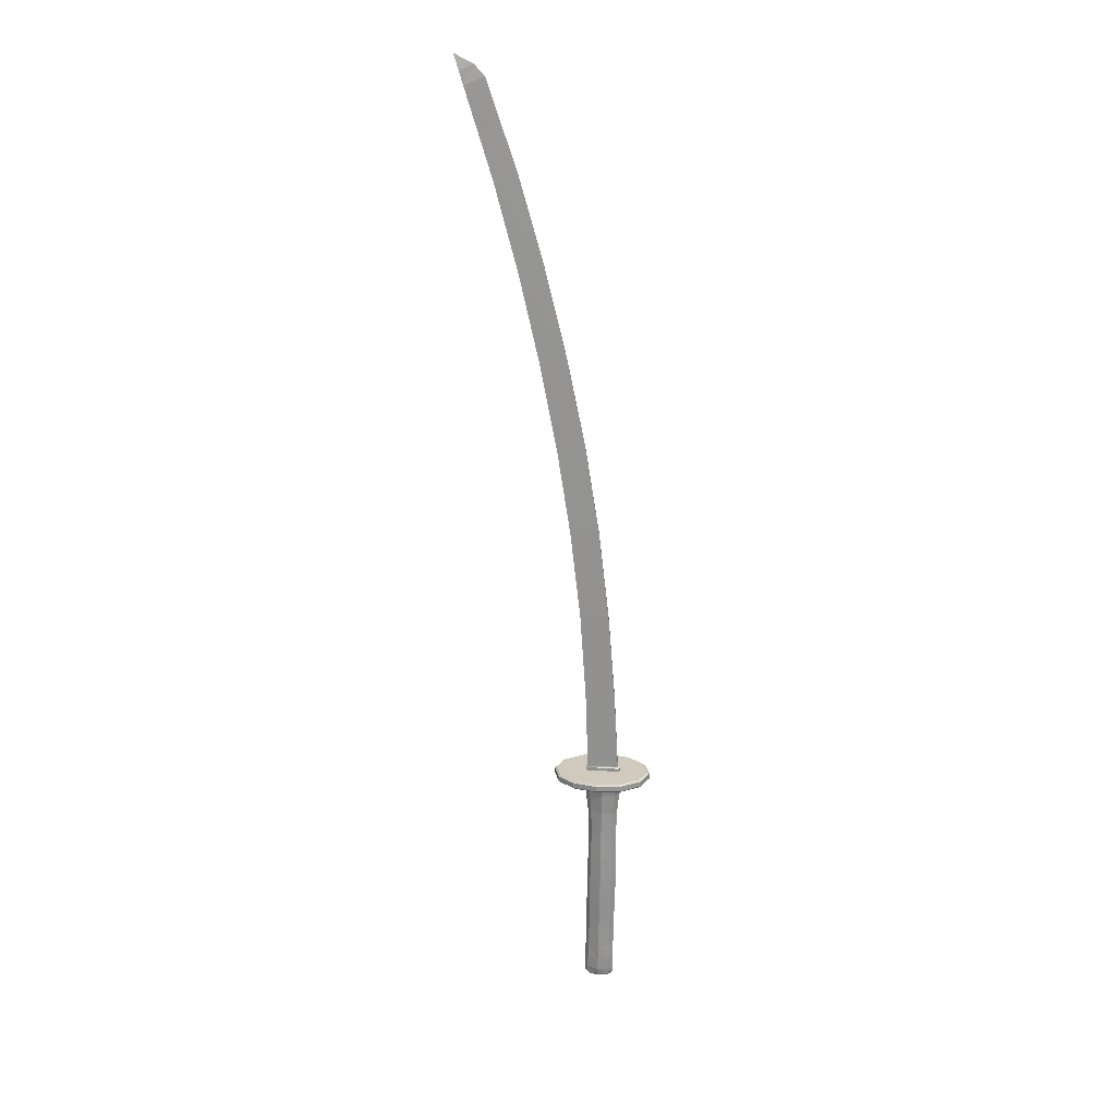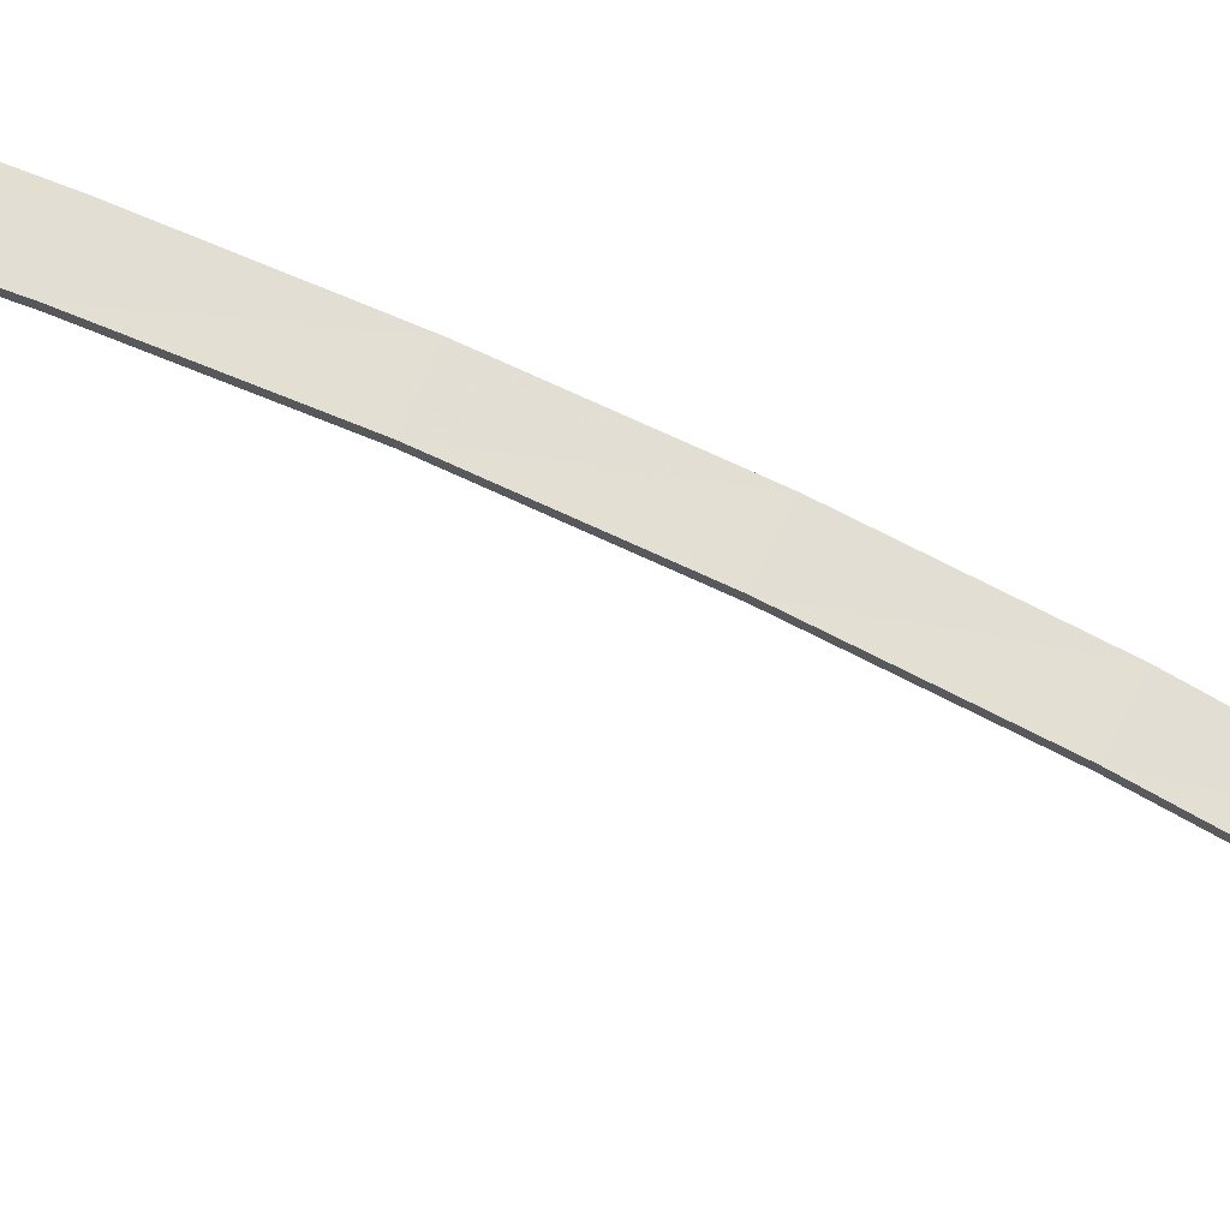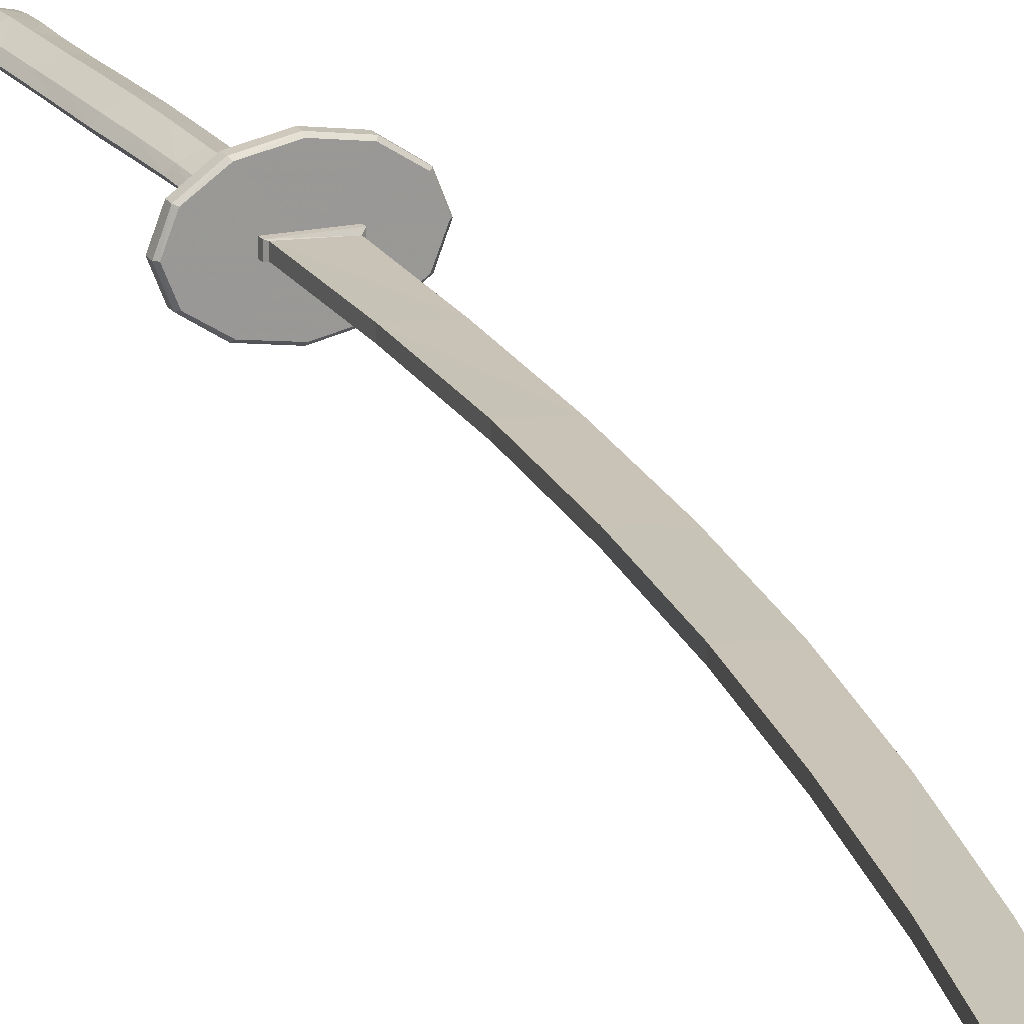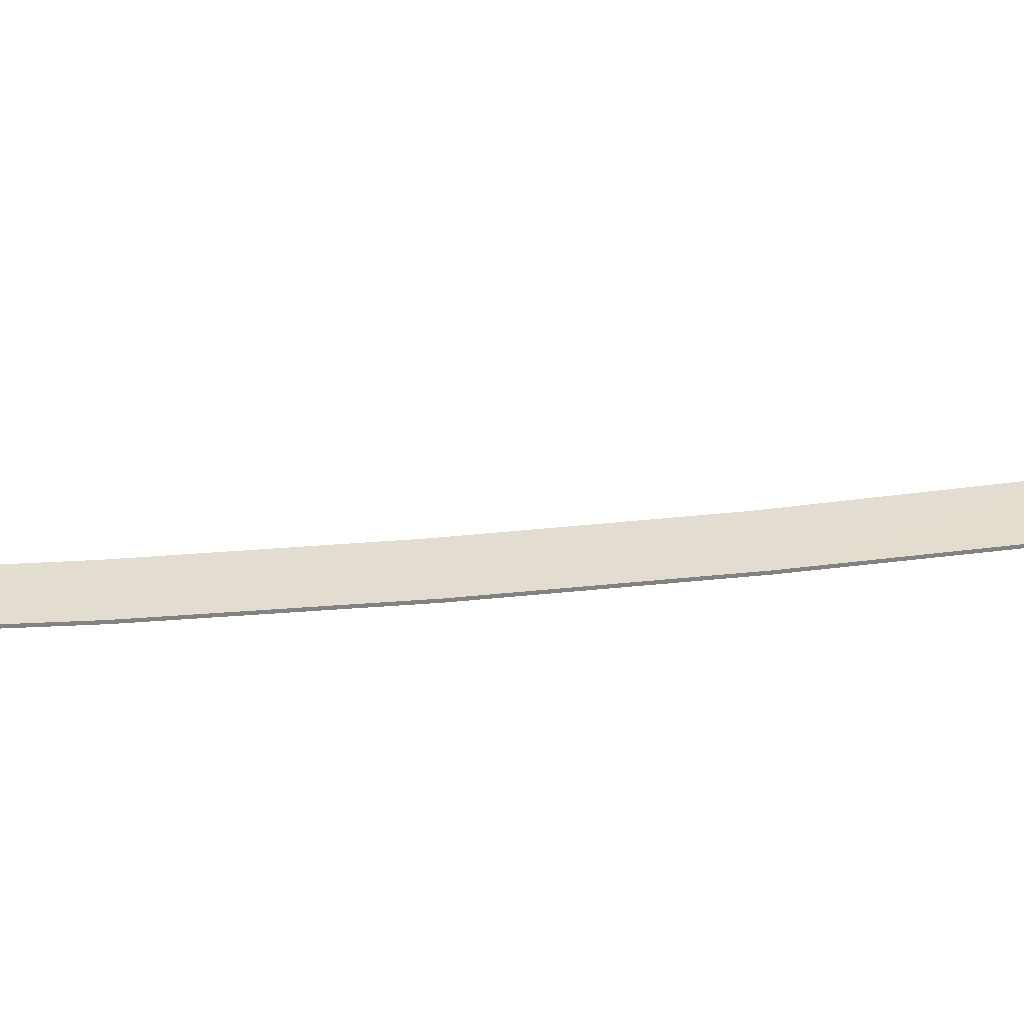
<metadata>
{"format":"obj","ext":"obj","renderer":"f3d","projection":"perspective","resolution":1024,"background":"white","views":[{"elev":23.4,"azim":10.5,"up":"+Z"},{"elev":72.7,"azim":-71.8,"up":"+Y"},{"elev":20.9,"azim":-26.3,"up":"+Y"},{"elev":29.6,"azim":73.7,"up":"+Y"}]}
</metadata>
<code>
v  -0.6759 0.1398 3.149
v  0.5652 0.0146 7.05
v  0.7691 0.0146 3.176
v  -0.8041 0.1398 6.986
v  -6.433 0.1107 36.17
v  -6.689 -0.0146 36.89
v  -5.798 -0.0146 36.47
v  -1.565 0.1398 15.26
v  -0.9235 0.0146 19.58
v  -0.2622 0.0146 15.43
v  -2.2 0.1398 19.37
v  -1.78 0.0146 23.71
v  -2.995 0.1398 23.45
v  0.2272 0.0146 11.25
v  -1.09 0.1398 11.14
v  -3.924 0.1398 27.51
v  -2.788 0.0146 27.82
v  -4.999 0.1398 31.55
v  -3.954 0.0146 31.9
v  -6.243 0.1398 35.57
v  -5.326 0.0146 35.96
v  0.5652 -0.0466 7.05
v  -0.6759 -0.169 3.149
v  0.7691 -0.0466 3.176
v  -0.8041 -0.169 6.986
v  -6.433 -0.1398 36.17
v  -0.9235 -0.0466 19.58
v  -2.2 -0.169 19.37
v  -1.565 -0.169 15.26
v  -0.2622 -0.0466 15.43
v  -1.78 -0.0466 23.71
v  -2.995 -0.169 23.45
v  0.2272 -0.0466 11.25
v  -1.09 -0.169 11.14
v  -3.924 -0.169 27.51
v  -2.788 -0.0466 27.82
v  -4.999 -0.169 31.55
v  -3.954 -0.0466 31.9
v  -6.243 -0.169 35.57
v  -5.326 -0.0466 35.96
v  -0.7429 -0.1894 2.811
v  -0.7458 -0.1894 3.085
v  -0.7458 0.1602 3.085
v  -0.7429 0.1602 2.811
v  0.8624 0.1165 3.117
v  0.874 0.1165 2.841
v  0.8624 -0.1486 3.117
v  0.874 -0.1486 2.841
v  -0.6643 -0.1078 2.814
v  -0.6643 0.0757 2.814
v  0.7866 0.035 2.835
v  0.7866 -0.0641 2.835
v  -0.0787 0.2768 -8.813
v  0.4195 0.1661 -8.816
v  0.3671 0.1661 -8.883
v  -0.0787 0.2418 -8.88
v  0.4691 0.1865 -8.472
v  0.4545 0.1661 -8.72
v  -0.0699 0.3525 -8.472
v  -0.0757 0.3117 -8.714
v  -0.0437 0.37 -7.045
v  0.4749 0.1806 -7.045
v  0.472 0.201 -7.875
v  -0.0583 0.3671 -7.881
v  0.5244 0.1894 -4.638
v  0.4953 0.1806 -5.827
v  0 0.3875 -4.638
v  -0.0204 0.37 -5.821
v  0.035 0.3846 -1.969
v  0.5565 0.1865 -1.966
v  0.5565 0.1923 -3.275
v  0.0204 0.3962 -3.275
v  0.0437 0.3642 0.6264
v  0.5798 0.1748 0.6293
v  0.5535 0.1748 -0.606
v  0.0408 0.3613 -0.6002
v  0.4195 -0.1952 -8.816
v  -0.0787 -0.3088 -8.813
v  0.3671 -0.1952 -8.883
v  -0.0787 -0.2739 -8.88
v  0.4691 -0.2156 -8.472
v  -0.0699 -0.3817 -8.472
v  0.4545 -0.1952 -8.72
v  -0.0757 -0.3438 -8.714
v  0.4749 -0.2098 -7.045
v  -0.0437 -0.3991 -7.045
v  0.472 -0.2302 -7.875
v  -0.0583 -0.3991 -7.881
v  0.5244 -0.2185 -4.638
v  0 -0.4166 -4.638
v  0.4953 -0.2098 -5.827
v  -0.0204 -0.3991 -5.821
v  0.5565 -0.2185 -1.966
v  0.035 -0.4166 -1.969
v  0.5565 -0.2243 -3.275
v  0.0204 -0.4283 -3.275
v  0.5798 -0.2069 0.6293
v  0.0437 -0.3933 0.6264
v  0.5535 -0.2069 -0.606
v  0.0408 -0.3933 -0.6002
v  1.046 -0.0146 2.654
v  0.7895 -0.3146 2.648
v  1.026 -0.0146 2.089
v  0.7779 -0.3146 2.086
v  -0.6584 -0.0146 -8.895
v  -0.5739 -0.1952 -8.816
v  -0.74 -0.0146 -8.816
v  -0.5128 -0.1952 -8.892
v  -0.0816 -0.0146 -8.935
v  -0.3729 -0.1486 -8.927
v  -0.4574 -0.0146 -8.941
v  -0.0816 -0.1894 -8.921
v  0.3263 -0.0146 -8.93
v  0.236 -0.1486 -8.918
v  0.5157 -0.0146 -8.886
v  -0.606 -0.1952 -8.717
v  -0.6118 -0.2156 -8.466
v  -0.7924 -0.0146 -8.466
v  -0.7837 -0.0146 -8.717
v  0.5885 -0.0146 -8.816
v  0.6322 -0.0146 -8.72
v  -0.7371 -0.0146 -7.039
v  -0.5914 -0.2302 -7.869
v  -0.5652 -0.2098 -7.039
v  -0.7691 -0.0146 -7.863
v  0.6497 -0.0146 -7.872
v  0.6497 -0.0146 -8.472
v  -0.5419 -0.2098 -5.824
v  -0.5273 -0.2185 -4.644
v  -0.705 -0.0146 -4.647
v  -0.7167 -0.0146 -5.827
v  0.6497 -0.0146 -7.045
v  0.6701 -0.0146 -5.827
v  -0.6584 -0.0146 -1.99
v  -0.5157 -0.2243 -3.289
v  -0.4836 -0.2185 -1.984
v  -0.6963 -0.0146 -3.295
v  0.7021 -0.0146 -4.638
v  0.7371 -0.0146 -3.275
v  -0.4661 -0.2069 -0.6206
v  -0.4894 -0.2069 0.6118
v  -0.6701 -0.0146 0.606
v  -0.638 -0.0146 -0.6264
v  0.7313 -0.0146 -1.966
v  0.7254 -0.0146 -0.606
v  0.7604 -0.0146 0.6293
v  0.6643 -0.2272 1.681
v  0.8711 -0.0146 1.681
v  0.0408 0.5215 2.077
v  -0.7196 0.2826 2.596
v  0.035 0.5215 2.625
v  -0.6963 0.2826 2.045
v  0.7895 0.2826 2.648
v  0.7779 0.2826 2.086
v  -0.5128 0.1661 -8.892
v  -0.5739 0.1661 -8.816
v  -0.3729 0.1194 -8.927
v  -0.0816 0.1573 -8.921
v  0.236 0.1194 -8.918
v  -0.6118 0.1865 -8.466
v  -0.606 0.1661 -8.717
v  -0.5652 0.1806 -7.039
v  -0.5914 0.201 -7.869
v  -0.5273 0.1894 -4.644
v  -0.5419 0.1806 -5.824
v  -0.4836 0.1865 -1.984
v  -0.5157 0.1923 -3.289
v  -0.4894 0.1748 0.6118
v  -0.4661 0.1748 -0.6206
v  0.035 -0.5506 2.625
v  0.0408 -0.5506 2.077
v  -0.6963 -0.3146 2.045
v  -0.7196 -0.3146 2.596
v  -0.9469 -0.0146 2.034
v  -0.976 -0.0146 2.587
v  -0.5273 -0.2098 1.247
v  -0.7866 -0.0146 1.64
v  -0.5798 0.1981 1.652
v  0.0466 0.405 1.681
v  0.6643 0.1981 1.681
v  0.0466 -0.437 1.681
v  -0.6555 -0.2506 2.013
v  -0.8915 -0.0146 2.002
v  -0.6555 0.2185 2.013
v  0.0408 0.4487 2.042
v  0.7371 0.2185 2.051
v  0.9702 -0.0146 2.054
v  0.7371 -0.2506 2.051
v  0.0408 -0.4778 2.042
v  0.7517 -0.2506 2.686
v  0.9906 -0.0146 2.692
v  -0.6817 0.2185 2.634
v  0.032 0.4487 2.66
v  0.7517 0.2185 2.686
v  0.032 -0.4778 2.66
v  -0.6817 -0.2506 2.634
v  -0.9235 -0.0146 2.625
v  1.168 1.387 2.651
v  2.013 0.7924 2.928
v  2.019 0.7924 2.677
v  1.159 1.387 2.902
v  0.0029 1.602 2.619
v  -0.0029 1.602 2.87
v  -1.159 1.387 2.584
v  -1.165 1.387 2.835
v  -2.01 0.7924 2.561
v  -2.019 0.7924 2.811
v  -2.325 -0.0146 2.552
v  -2.331 -0.0146 2.8
v  -2.01 -0.8245 2.561
v  -2.019 -0.8245 2.811
v  -1.159 -1.416 2.584
v  -1.165 -1.416 2.835
v  0.0029 -1.634 2.619
v  -0.0029 -1.634 2.87
v  1.168 -1.416 2.651
v  1.159 -1.416 2.902
v  2.019 -0.8245 2.677
v  2.013 -0.8245 2.928
v  2.331 -0.0146 2.686
v  2.325 -0.0146 2.937
v  1.94 0.7604 2.59
v  0.0058 -0.0146 2.535
v  1.113 1.32 2.567
v  0.0058 1.521 2.535
v  -1.101 1.32 2.503
v  -1.929 0.7604 2.479
v  -2.237 -0.0146 2.471
v  -1.929 -0.7924 2.479
v  -1.101 -1.349 2.503
v  0.0058 -1.55 2.535
v  1.113 -1.349 2.567
v  1.94 -0.7924 2.59
v  2.252 -0.0146 2.599
v  1.101 1.32 2.983
v  -0.0029 -0.0146 2.951
v  1.929 0.7604 3.007
v  -0.0029 1.521 2.951
v  -1.113 1.32 2.919
v  -1.94 0.7604 2.896
v  -2.249 -0.0146 2.887
v  -1.94 -0.7924 2.896
v  -1.113 -1.349 2.919
v  -0.0029 -1.55 2.951
v  1.101 -1.349 2.983
v  1.929 -0.7924 3.007
v  2.24 -0.0146 3.015
g Weapon_Neptune3
f 1 2 3
f 4 2 1
f 5 6 7
f 8 9 10
f 11 9 8
f 11 12 9
f 13 12 11
f 4 14 2
f 15 14 4
f 15 10 14
f 8 10 15
f 16 12 13
f 16 17 12
f 18 17 16
f 18 19 17
f 20 19 18
f 20 21 19
f 20 7 21
f 5 7 20
f 22 23 24
f 22 25 23
f 6 26 7
f 27 28 29
f 27 29 30
f 31 32 28
f 31 28 27
f 33 34 25
f 33 25 22
f 30 29 34
f 30 34 33
f 31 35 32
f 36 35 31
f 36 37 35
f 38 37 36
f 38 39 37
f 40 39 38
f 26 39 7
f 7 39 40
f 3 22 24
f 2 22 3
f 23 25 4
f 1 23 4
f 5 26 6
f 10 27 30
f 9 27 10
f 29 28 11
f 8 29 11
f 9 31 27
f 12 31 9
f 28 32 13
f 11 28 13
f 2 33 22
f 14 33 2
f 25 34 15
f 4 25 15
f 14 30 33
f 10 30 14
f 34 29 8
f 15 34 8
f 12 36 31
f 17 36 12
f 32 35 16
f 13 32 16
f 17 38 36
f 19 38 17
f 35 37 18
f 16 35 18
f 19 40 38
f 21 40 19
f 37 39 20
f 18 37 20
f 7 40 21
f 5 39 26
f 20 39 5
f 41 42 43
f 44 41 43
f 44 45 46
f 43 45 44
f 46 47 48
f 45 47 46
f 47 42 41
f 47 41 48
f 49 41 50
f 50 41 44
f 43 23 1
f 43 42 23
f 44 51 50
f 46 51 44
f 1 3 43
f 43 3 45
f 24 47 3
f 3 47 45
f 46 52 51
f 46 48 52
f 23 42 24
f 24 42 47
f 52 48 49
f 48 41 49
f 53 54 55
f 53 55 56
f 57 58 59
f 59 58 60
f 61 62 63
f 61 63 64
f 65 66 67
f 67 66 68
f 69 70 71
f 69 71 72
f 73 74 75
f 73 75 76
f 77 78 79
f 79 78 80
f 81 82 83
f 83 82 84
f 85 86 87
f 87 86 88
f 89 90 91
f 91 90 92
f 93 94 95
f 94 96 95
f 97 98 99
f 99 98 100
f 101 102 103
f 103 102 104
f 105 106 107
f 108 106 105
f 109 110 111
f 109 112 110
f 113 79 114
f 115 79 113
f 116 117 118
f 119 116 118
f 120 83 77
f 121 83 120
f 122 123 124
f 125 123 122
f 126 81 127
f 126 87 81
f 128 129 130
f 131 128 130
f 132 91 85
f 133 91 132
f 134 135 136
f 137 135 134
f 138 95 89
f 139 95 138
f 140 141 142
f 143 140 142
f 99 93 144
f 145 99 144
f 146 147 97
f 148 147 146
f 149 150 151
f 152 150 149
f 151 153 154
f 151 154 149
f 155 156 53
f 56 155 53
f 56 157 155
f 158 157 56
f 56 159 158
f 55 159 56
f 60 160 59
f 60 161 160
f 156 161 60
f 53 156 60
f 60 54 53
f 60 58 54
f 64 162 61
f 163 162 64
f 59 160 163
f 59 163 64
f 64 57 59
f 63 57 64
f 68 164 67
f 68 165 164
f 162 165 61
f 61 165 68
f 68 62 61
f 68 66 62
f 72 166 69
f 167 166 72
f 67 164 167
f 67 167 72
f 72 65 67
f 71 65 72
f 76 168 73
f 169 168 76
f 166 169 69
f 69 169 76
f 76 70 69
f 76 75 70
f 102 170 104
f 104 170 171
f 172 171 173
f 171 170 173
f 79 80 114
f 114 80 112
f 112 80 110
f 110 80 108
f 108 78 106
f 80 78 108
f 83 84 77
f 77 84 78
f 78 84 106
f 106 84 116
f 116 84 117
f 84 82 117
f 87 88 81
f 81 88 82
f 117 82 123
f 82 88 123
f 123 88 124
f 88 86 124
f 91 92 85
f 85 92 86
f 124 86 128
f 86 92 128
f 128 92 129
f 92 90 129
f 95 96 89
f 89 96 90
f 129 90 135
f 90 96 135
f 135 96 136
f 136 96 94
f 99 100 93
f 100 94 93
f 136 94 140
f 140 94 100
f 140 100 141
f 100 98 141
f 174 173 175
f 172 173 174
f 152 174 150
f 174 175 150
f 153 101 103
f 153 103 154
f 110 108 111
f 111 108 105
f 157 111 155
f 111 105 155
f 155 105 156
f 105 107 156
f 114 112 109
f 113 114 109
f 159 113 109
f 159 109 158
f 158 109 157
f 157 109 111
f 115 77 79
f 120 77 115
f 54 120 115
f 54 115 55
f 55 113 159
f 55 115 113
f 106 116 107
f 107 116 119
f 156 107 161
f 107 119 161
f 161 118 160
f 119 118 161
f 121 81 83
f 127 81 121
f 57 127 121
f 57 121 58
f 58 120 54
f 58 121 120
f 117 123 125
f 118 117 125
f 118 125 160
f 160 125 163
f 163 122 162
f 125 122 163
f 85 87 126
f 132 85 126
f 62 132 126
f 62 126 63
f 63 126 57
f 57 126 127
f 124 128 131
f 122 124 131
f 122 131 162
f 162 131 165
f 165 130 164
f 131 130 165
f 133 89 91
f 138 89 133
f 65 138 133
f 65 133 66
f 66 132 62
f 66 133 132
f 129 135 137
f 130 129 137
f 130 137 164
f 164 137 167
f 167 134 166
f 137 134 167
f 93 95 139
f 144 93 139
f 70 144 139
f 70 139 71
f 71 138 65
f 71 139 138
f 143 136 140
f 134 136 143
f 134 143 166
f 166 143 169
f 169 142 168
f 143 142 169
f 145 97 99
f 146 97 145
f 74 146 145
f 74 145 75
f 75 144 70
f 75 145 144
f 141 176 177
f 142 141 177
f 142 177 168
f 168 177 178
f 73 168 178
f 73 178 179
f 179 74 73
f 180 74 179
f 180 146 74
f 180 148 146
f 147 181 97
f 97 181 98
f 141 98 176
f 98 181 176
f 177 182 183
f 176 182 177
f 178 177 184
f 177 183 184
f 179 184 185
f 179 178 184
f 186 180 185
f 185 180 179
f 186 187 148
f 186 148 180
f 148 188 147
f 187 188 148
f 188 189 147
f 147 189 181
f 176 181 182
f 181 189 182
f 190 102 191
f 191 102 101
f 187 104 188
f 103 104 187
f 150 192 193
f 151 150 193
f 185 184 152
f 185 152 149
f 193 194 153
f 193 153 151
f 154 186 185
f 149 154 185
f 190 195 102
f 195 170 102
f 104 189 188
f 104 171 189
f 173 195 196
f 173 170 195
f 182 189 172
f 189 171 172
f 197 173 196
f 175 173 197
f 182 172 183
f 183 172 174
f 150 197 192
f 175 197 150
f 184 183 152
f 183 174 152
f 194 191 153
f 153 191 101
f 154 187 186
f 154 103 187
f 198 199 200
f 201 199 198
f 202 201 198
f 203 201 202
f 202 204 203
f 204 205 203
f 204 206 205
f 206 207 205
f 206 208 207
f 208 209 207
f 208 210 209
f 210 211 209
f 210 212 211
f 212 213 211
f 212 214 213
f 214 215 213
f 216 215 214
f 217 215 216
f 218 217 216
f 219 217 218
f 220 219 218
f 221 219 220
f 200 221 220
f 199 221 200
f 222 223 224
f 224 223 225
f 225 223 226
f 226 223 227
f 227 223 228
f 223 229 228
f 223 230 229
f 223 231 230
f 232 231 223
f 233 232 223
f 234 233 223
f 222 234 223
f 235 236 237
f 238 236 235
f 239 236 238
f 240 236 239
f 241 236 240
f 241 242 236
f 242 243 236
f 243 244 236
f 236 244 245
f 236 245 246
f 236 246 247
f 236 247 237
f 200 222 198
f 198 222 224
f 200 234 222
f 200 220 234
f 198 224 202
f 202 224 225
f 225 226 202
f 202 226 204
f 226 227 204
f 204 227 206
f 227 228 206
f 228 208 206
f 228 210 208
f 229 210 228
f 229 212 210
f 230 212 229
f 230 214 212
f 231 214 230
f 232 214 231
f 216 214 232
f 233 216 232
f 218 216 233
f 234 218 233
f 220 218 234
f 237 247 199
f 199 247 221
f 201 237 199
f 235 237 201
f 203 235 201
f 238 235 203
f 203 239 238
f 205 239 203
f 205 240 239
f 207 240 205
f 207 241 240
f 209 241 207
f 209 211 241
f 241 211 242
f 211 213 242
f 242 213 243
f 213 215 243
f 243 215 244
f 244 215 245
f 245 215 217
f 245 217 246
f 246 217 219
f 246 219 247
f 247 219 221

</code>
